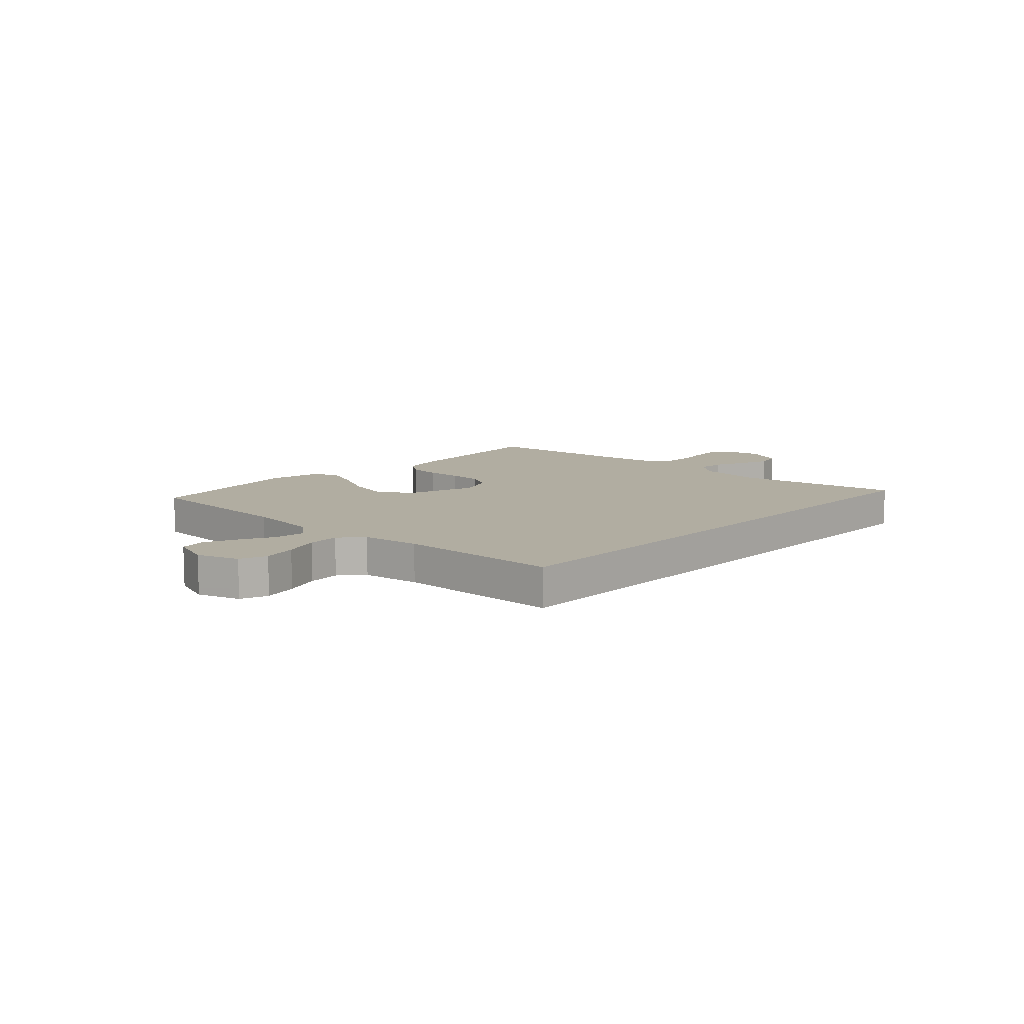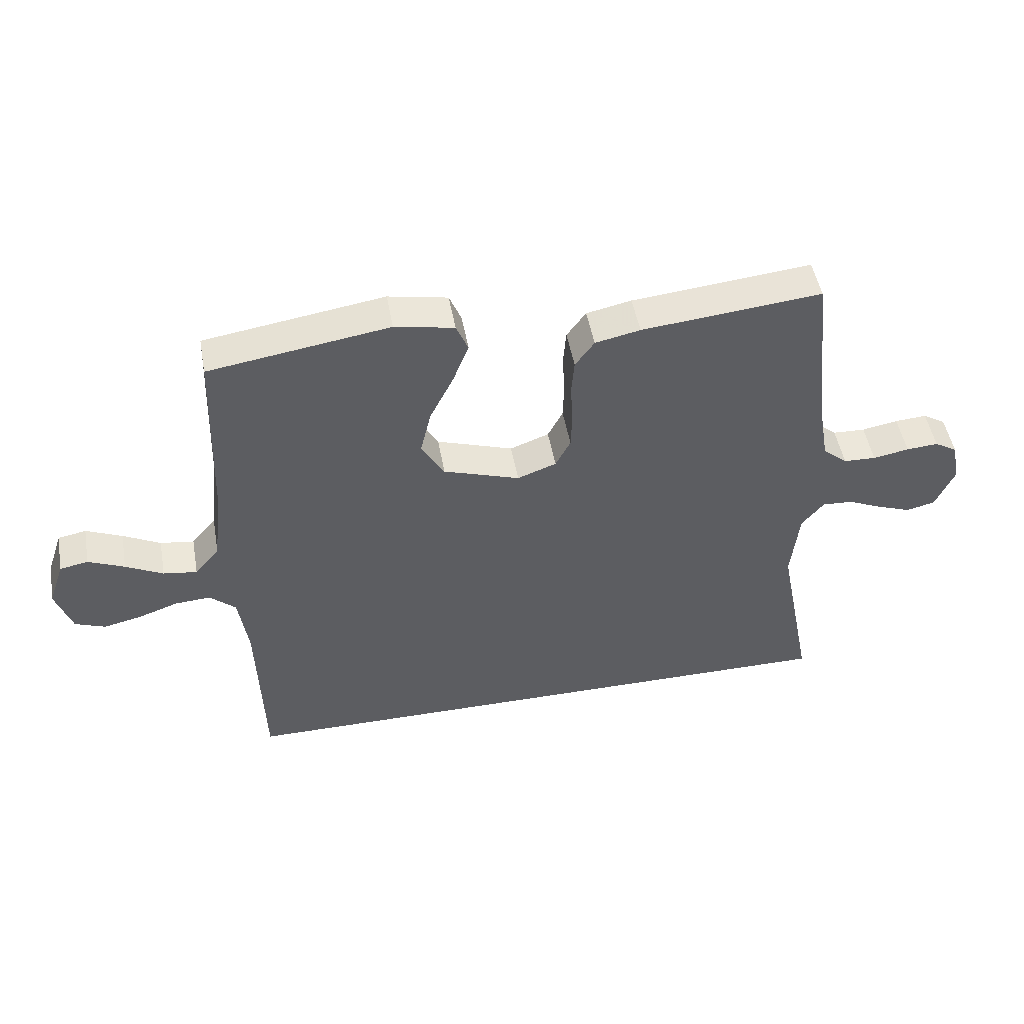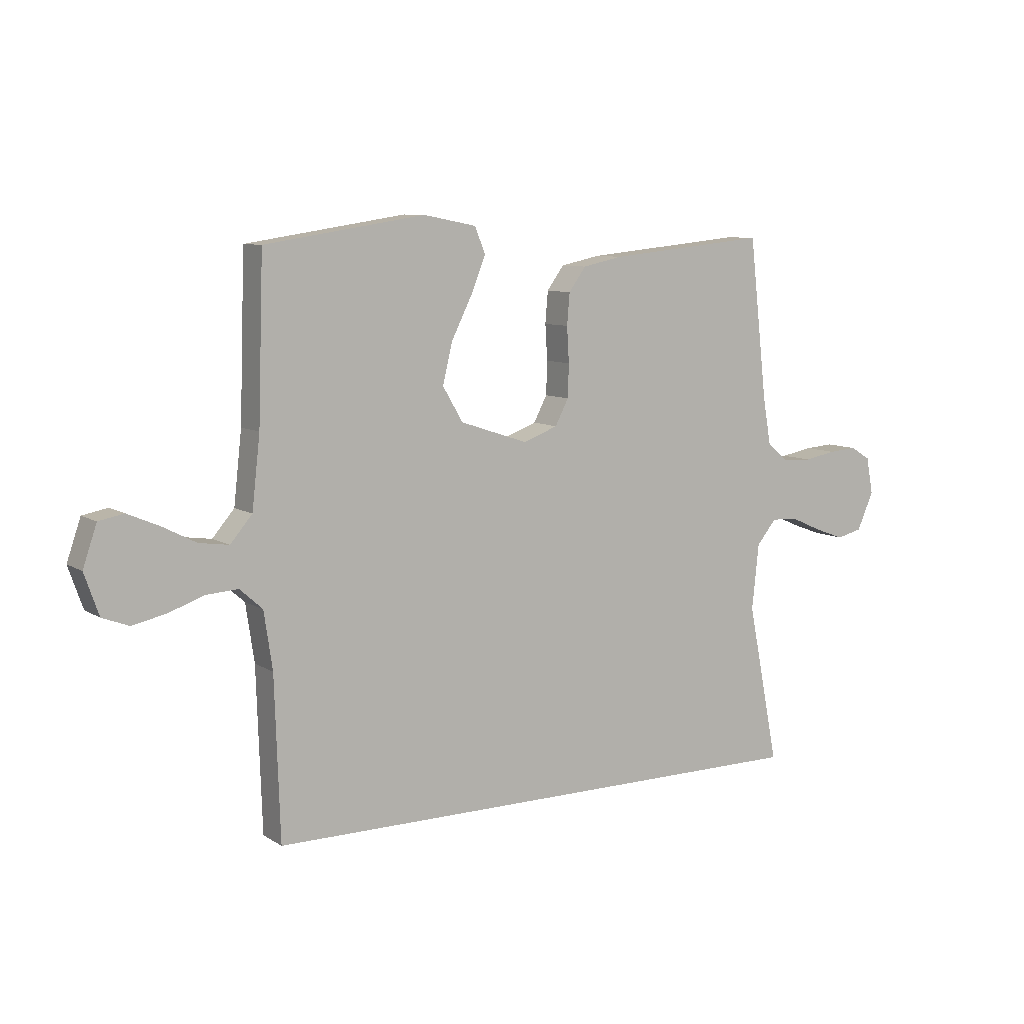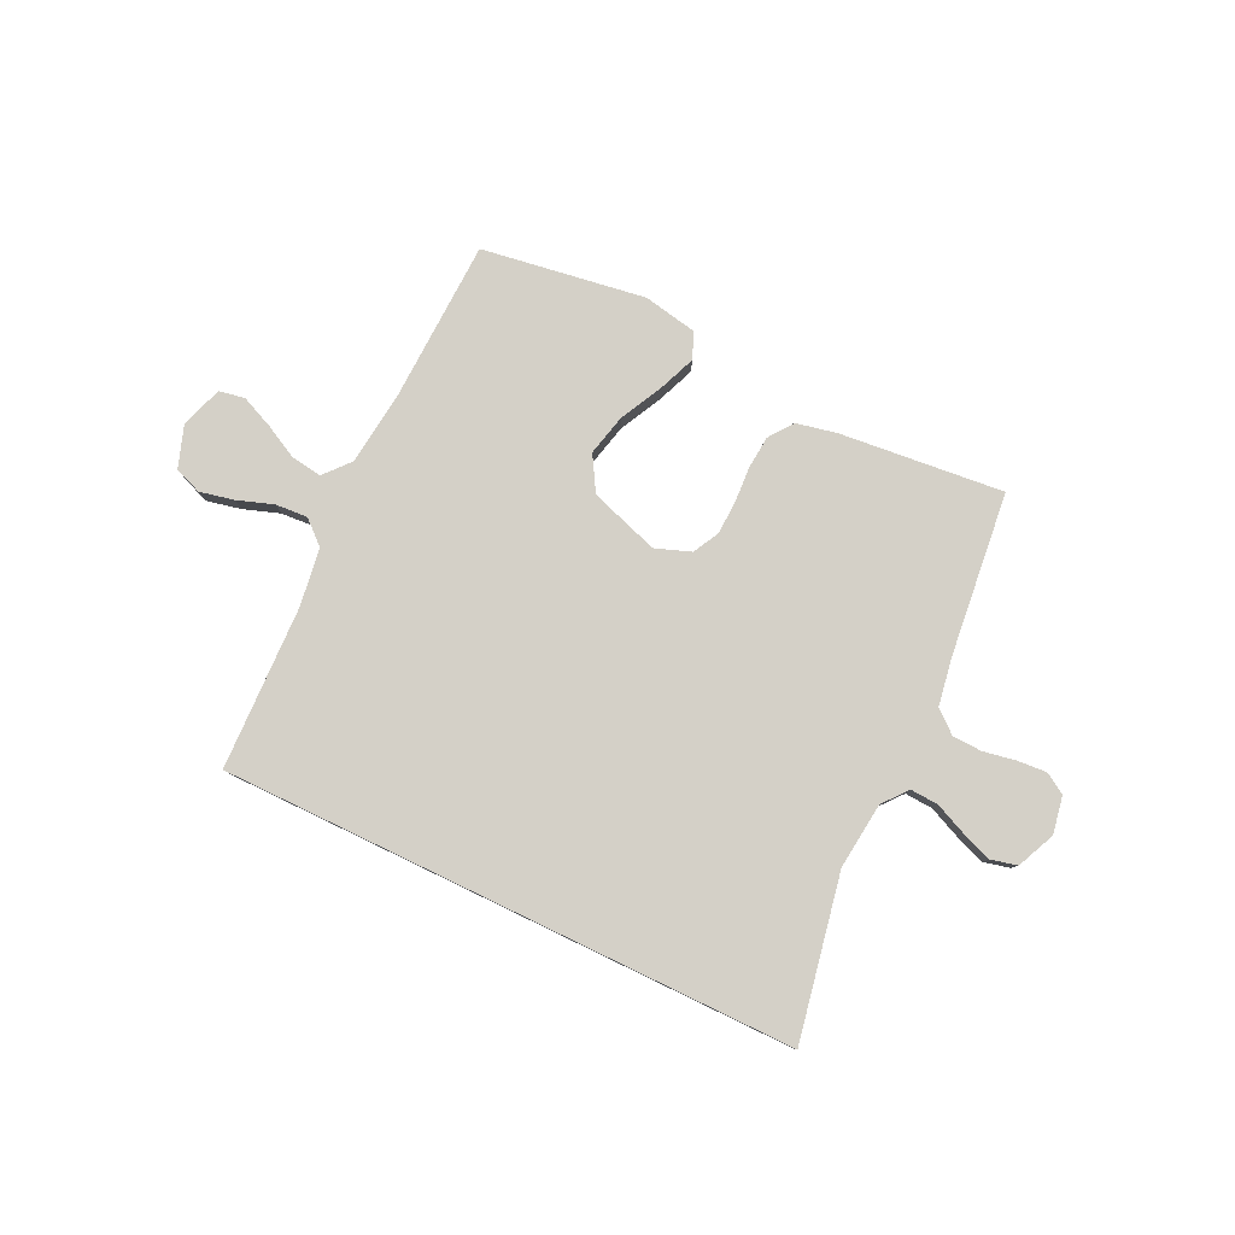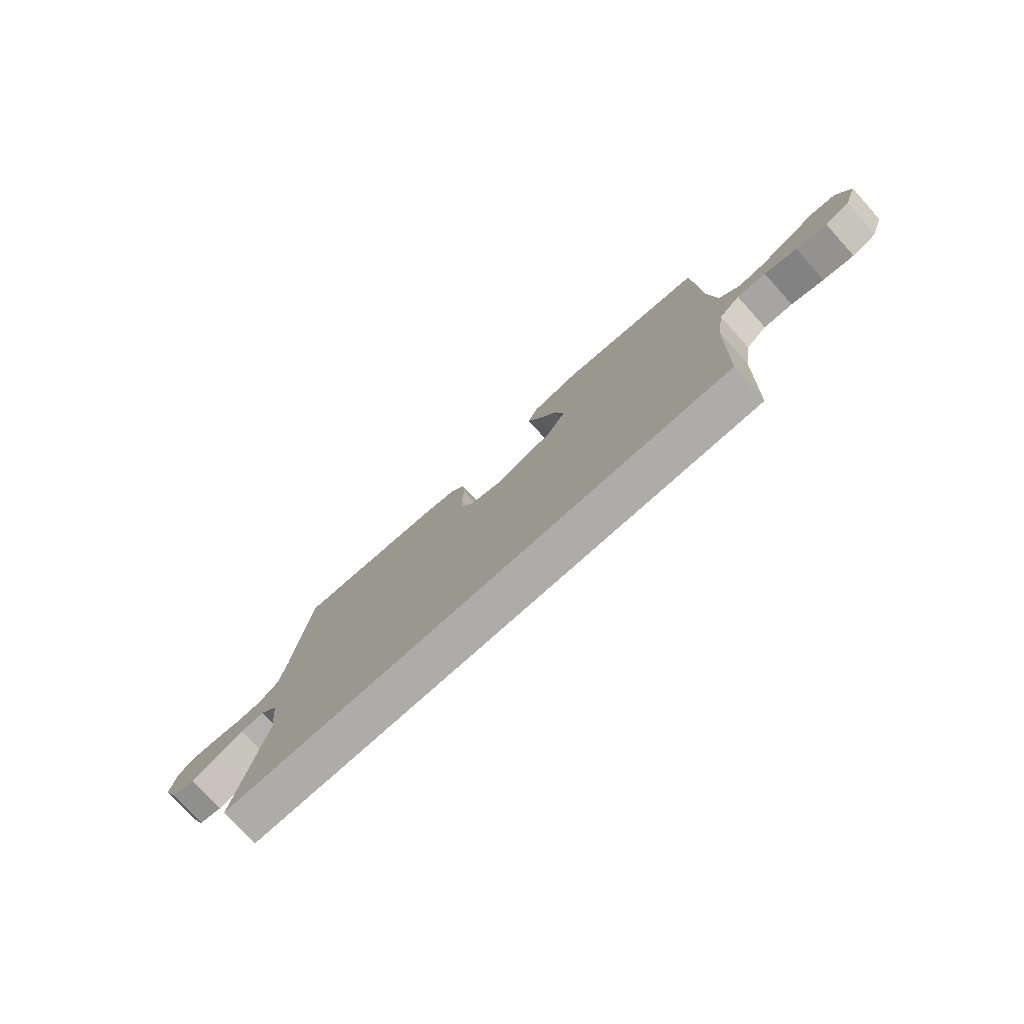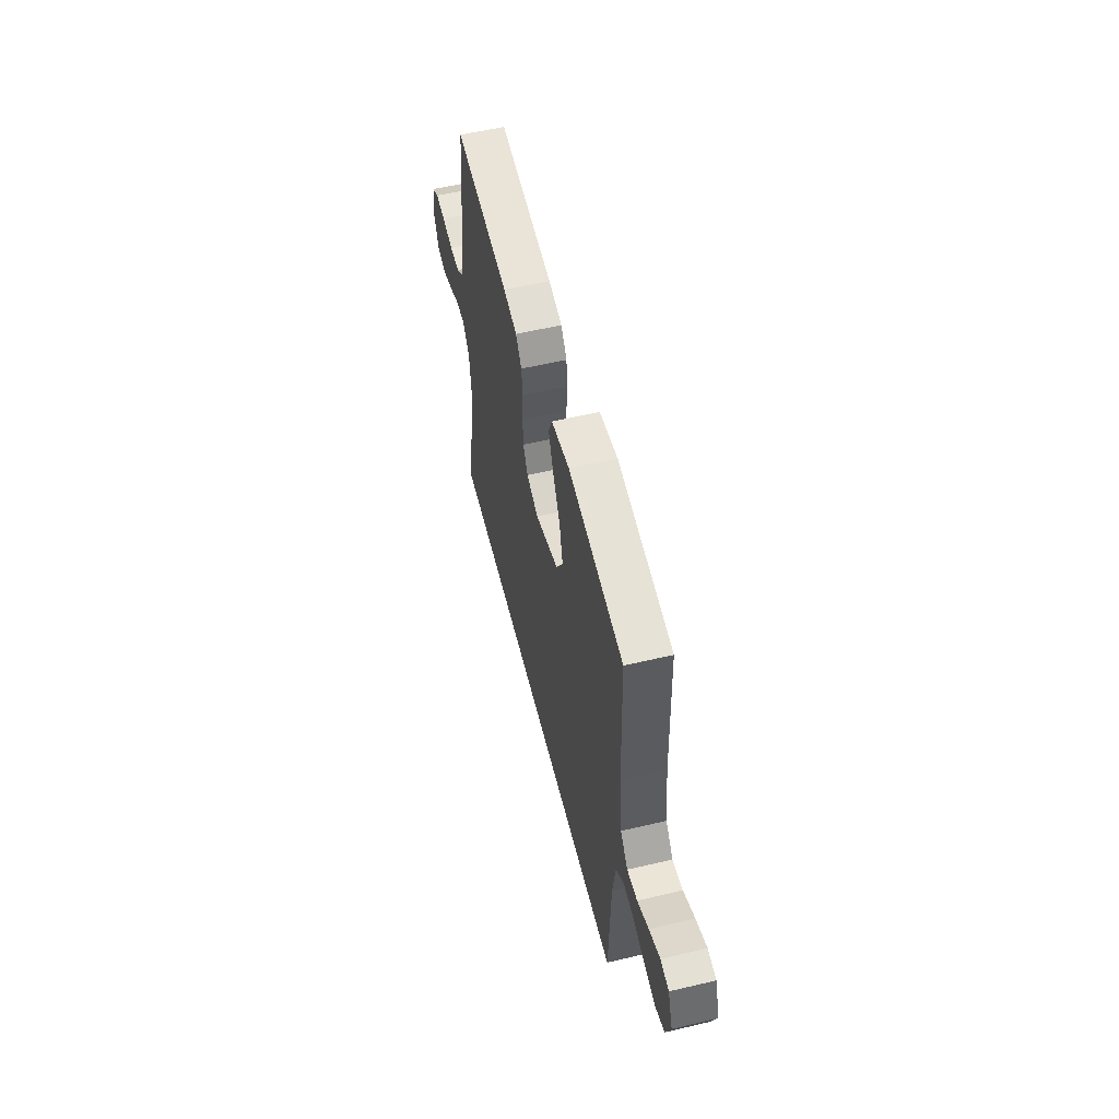
<metadata>
{"format":"obj","ext":"obj","renderer":"f3d","projection":"perspective","resolution":1024,"background":"white","views":[{"elev":10.3,"azim":133.4,"up":"+Y"},{"elev":49.2,"azim":169.8,"up":"+Z"},{"elev":8.6,"azim":147.8,"up":"+Z"},{"elev":80.0,"azim":-154.3,"up":"+Y"},{"elev":-76.7,"azim":42.1,"up":"+Z"},{"elev":56.2,"azim":76.1,"up":"+Z"}]}
</metadata>
<code>
v 0.483 0.07 -0.5
v -0.573 0.07 -0.5
v -0.514 0.07 -0.2
v -0.527 0.07 -0.078
v -0.564 0.07 -0.033
v -0.615 0.07 -0.036
v -0.672 0.07 -0.061
v -0.729 0.07 -0.082
v -0.777 0.07 -0.07
v -0.808 0.07 0
v -0.795 0.07 0.069
v -0.757 0.07 0.092
v -0.704 0.07 0.088
v -0.644 0.07 0.077
v -0.59 0.07 0.079
v -0.549 0.07 0.113
v -0.534 0.07 0.2
v -0.5 0.07 0.5
v -0.2 0.07 0.47
v -0.125 0.07 0.454
v -0.093 0.07 0.41
v -0.088 0.07 0.351
v -0.092 0.07 0.285
v -0.09 0.07 0.223
v -0.065 0.07 0.175
v 0 0.07 0.151
v 0.127 0.07 0.193
v 0.165 0.07 0.257
v 0.147 0.07 0.333
v 0.108 0.07 0.411
v 0.081 0.07 0.479
v 0.101 0.07 0.527
v 0.2 0.07 0.546
v 0.5 0.07 0.5
v 0.51 0.07 0.2
v 0.525 0.07 0.067
v 0.566 0.07 0.019
v 0.622 0.07 0.027
v 0.684 0.07 0.059
v 0.744 0.07 0.085
v 0.791 0.07 0.076
v 0.817 0.07 0
v 0.79 0.07 -0.077
v 0.74 0.07 -0.096
v 0.677 0.07 -0.082
v 0.611 0.07 -0.059
v 0.552 0.07 -0.055
v 0.509 0.07 -0.093
v 0.493 0.07 -0.2
v 0.483 0 -0.5
v -0.573 0 -0.5
v -0.514 0 -0.2
v -0.527 0 -0.078
v -0.564 0 -0.033
v -0.615 0 -0.036
v -0.672 0 -0.061
v -0.729 0 -0.082
v -0.777 0 -0.07
v -0.808 0 0
v -0.795 0 0.069
v -0.757 0 0.092
v -0.704 0 0.088
v -0.644 0 0.077
v -0.59 0 0.079
v -0.549 0 0.113
v -0.534 0 0.2
v -0.5 0 0.5
v -0.2 0 0.47
v -0.125 0 0.454
v -0.093 0 0.41
v -0.088 0 0.351
v -0.092 0 0.285
v -0.09 0 0.223
v -0.065 0 0.175
v 0 0 0.151
v 0.127 0 0.193
v 0.165 0 0.257
v 0.147 0 0.333
v 0.108 0 0.411
v 0.081 0 0.479
v 0.101 0 0.527
v 0.2 0 0.546
v 0.5 0 0.5
v 0.51 0 0.2
v 0.525 0 0.067
v 0.566 0 0.019
v 0.622 0 0.027
v 0.684 0 0.059
v 0.744 0 0.085
v 0.791 0 0.076
v 0.817 0 0
v 0.79 0 -0.077
v 0.74 0 -0.096
v 0.677 0 -0.082
v 0.611 0 -0.059
v 0.552 0 -0.055
v 0.509 0 -0.093
v 0.493 0 -0.2
f 44 45 46
f 43 44 46
f 42 43 46
f 41 42 46
f 40 41 46
f 39 40 46
f 38 39 46
f 37 38 46 47
f 36 37 47 48
f 33 34 35
f 32 33 35
f 31 32 35
f 30 31 35
f 29 30 35
f 36 48 49
f 35 36 49
f 29 35 49
f 28 29 49
f 21 22 23
f 20 21 23
f 19 20 23
f 18 19 23
f 17 18 23
f 16 17 23 24
f 15 16 24 25
f 12 13 14
f 11 12 14
f 10 11 14
f 9 10 14
f 8 9 14
f 7 8 14
f 6 7 14
f 5 6 14 15
f 15 25 26
f 5 15 26
f 4 5 26
f 1 2 3
f 27 28 49 1
f 4 26 27
f 3 4 27
f 1 3 27
f 95 94 93
f 95 93 92
f 95 92 91
f 95 91 90
f 95 90 89
f 95 89 88
f 95 88 87
f 96 95 87 86
f 97 96 86 85
f 84 83 82
f 84 82 81
f 84 81 80
f 84 80 79
f 84 79 78
f 98 97 85
f 98 85 84
f 98 84 78
f 98 78 77
f 72 71 70
f 72 70 69
f 72 69 68
f 72 68 67
f 72 67 66
f 73 72 66 65
f 74 73 65 64
f 63 62 61
f 63 61 60
f 63 60 59
f 63 59 58
f 63 58 57
f 63 57 56
f 63 56 55
f 64 63 55 54
f 75 74 64
f 75 64 54
f 75 54 53
f 52 51 50
f 50 98 77 76
f 76 75 53
f 76 53 52
f 76 52 50
f 1 50 51 2
f 2 51 52 3
f 3 52 53 4
f 4 53 54 5
f 5 54 55 6
f 6 55 56 7
f 7 56 57 8
f 8 57 58 9
f 9 58 59 10
f 10 59 60 11
f 11 60 61 12
f 12 61 62 13
f 13 62 63 14
f 14 63 64 15
f 15 64 65 16
f 16 65 66 17
f 17 66 67 18
f 18 67 68 19
f 19 68 69 20
f 20 69 70 21
f 21 70 71 22
f 22 71 72 23
f 23 72 73 24
f 24 73 74 25
f 25 74 75 26
f 26 75 76 27
f 27 76 77 28
f 28 77 78 29
f 29 78 79 30
f 30 79 80 31
f 31 80 81 32
f 32 81 82 33
f 33 82 83 34
f 34 83 84 35
f 35 84 85 36
f 36 85 86 37
f 37 86 87 38
f 38 87 88 39
f 39 88 89 40
f 40 89 90 41
f 41 90 91 42
f 42 91 92 43
f 43 92 93 44
f 44 93 94 45
f 45 94 95 46
f 46 95 96 47
f 47 96 97 48
f 48 97 98 49
f 49 98 50 1

</code>
